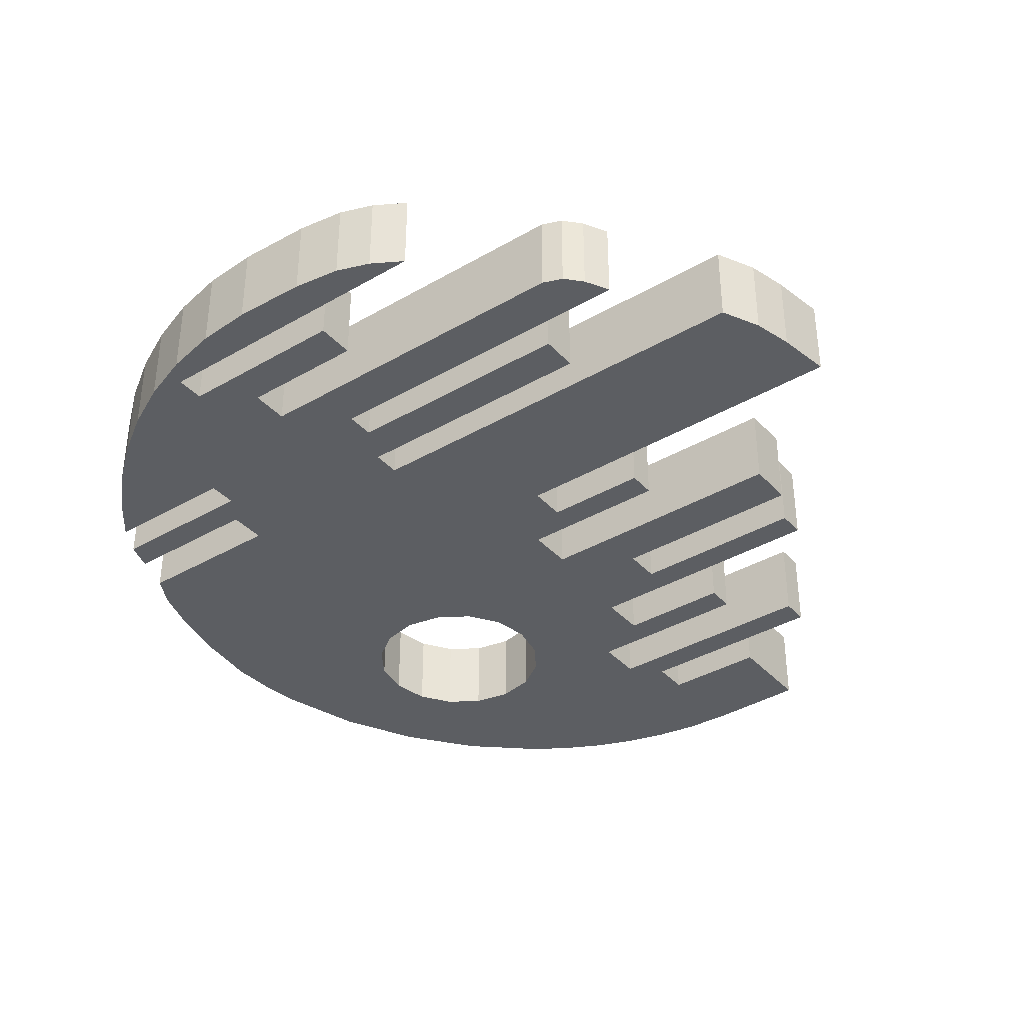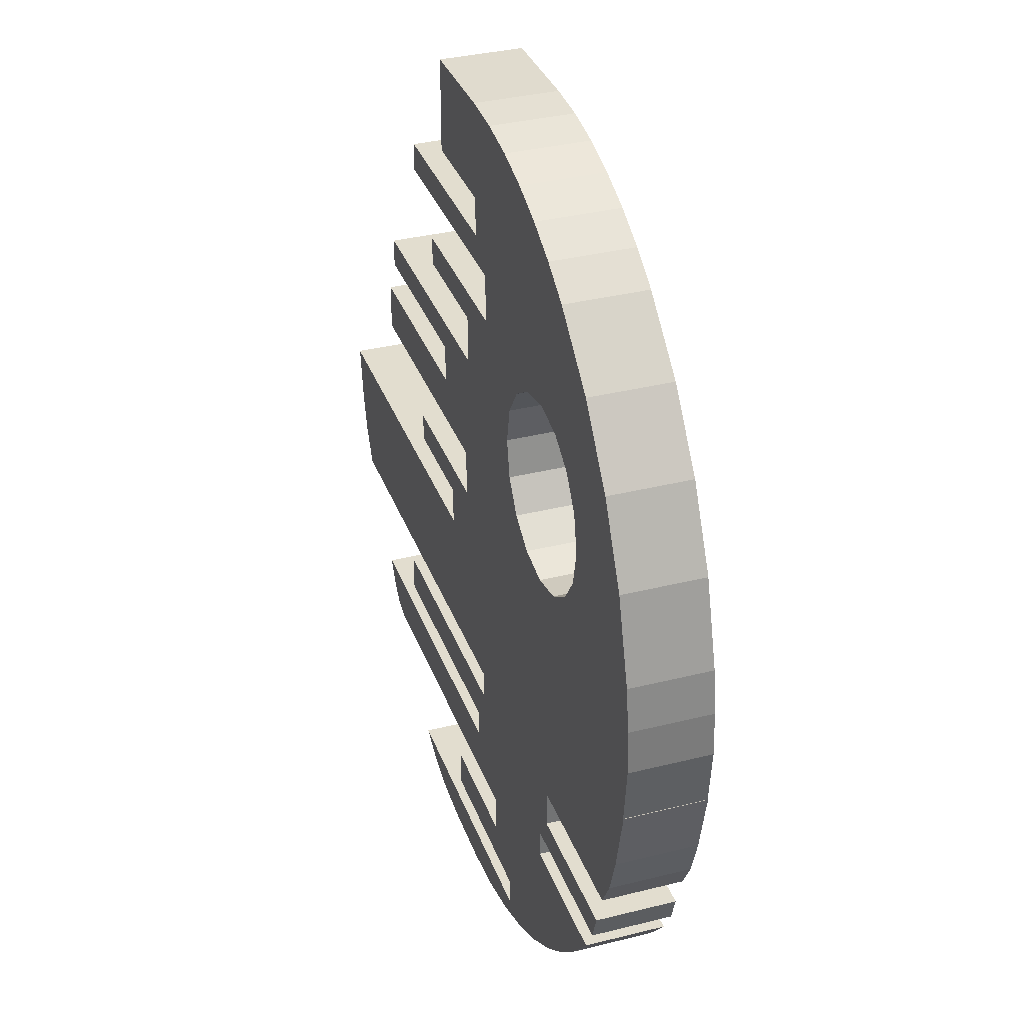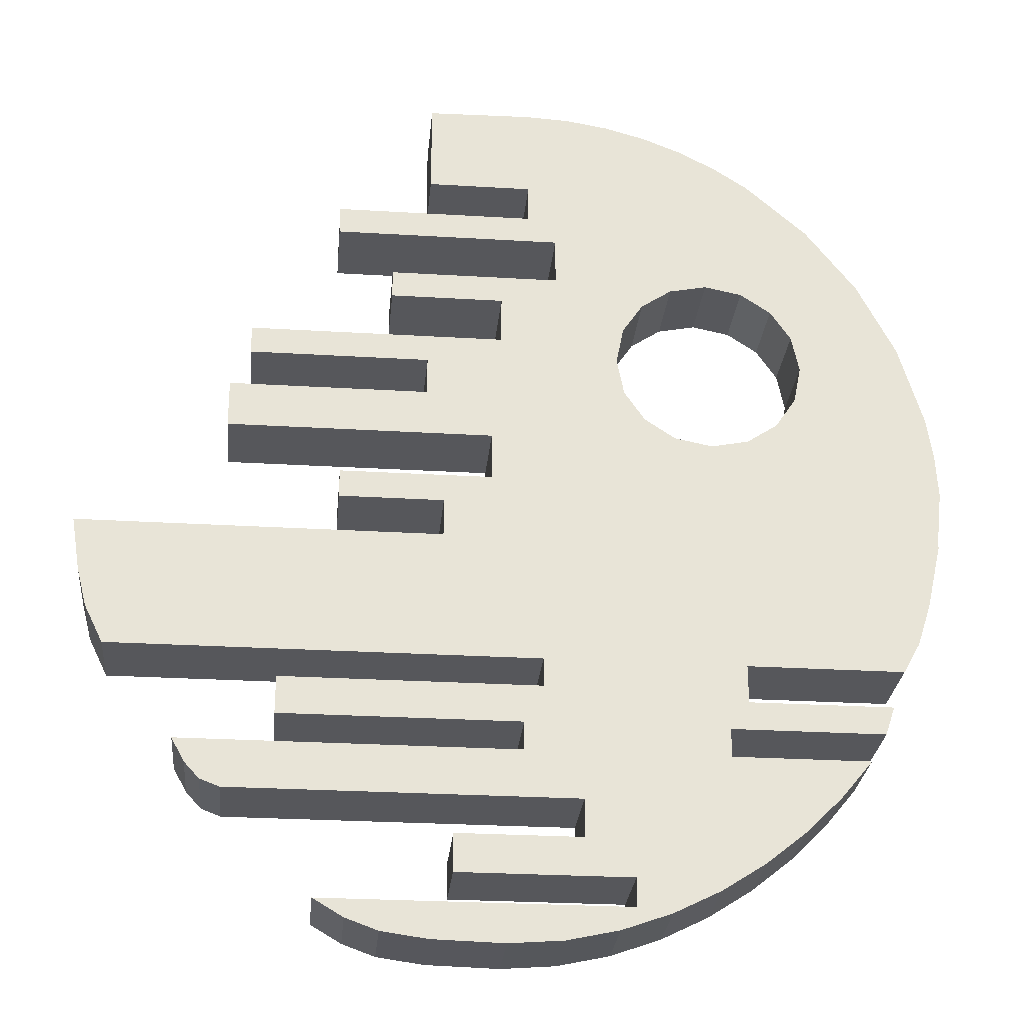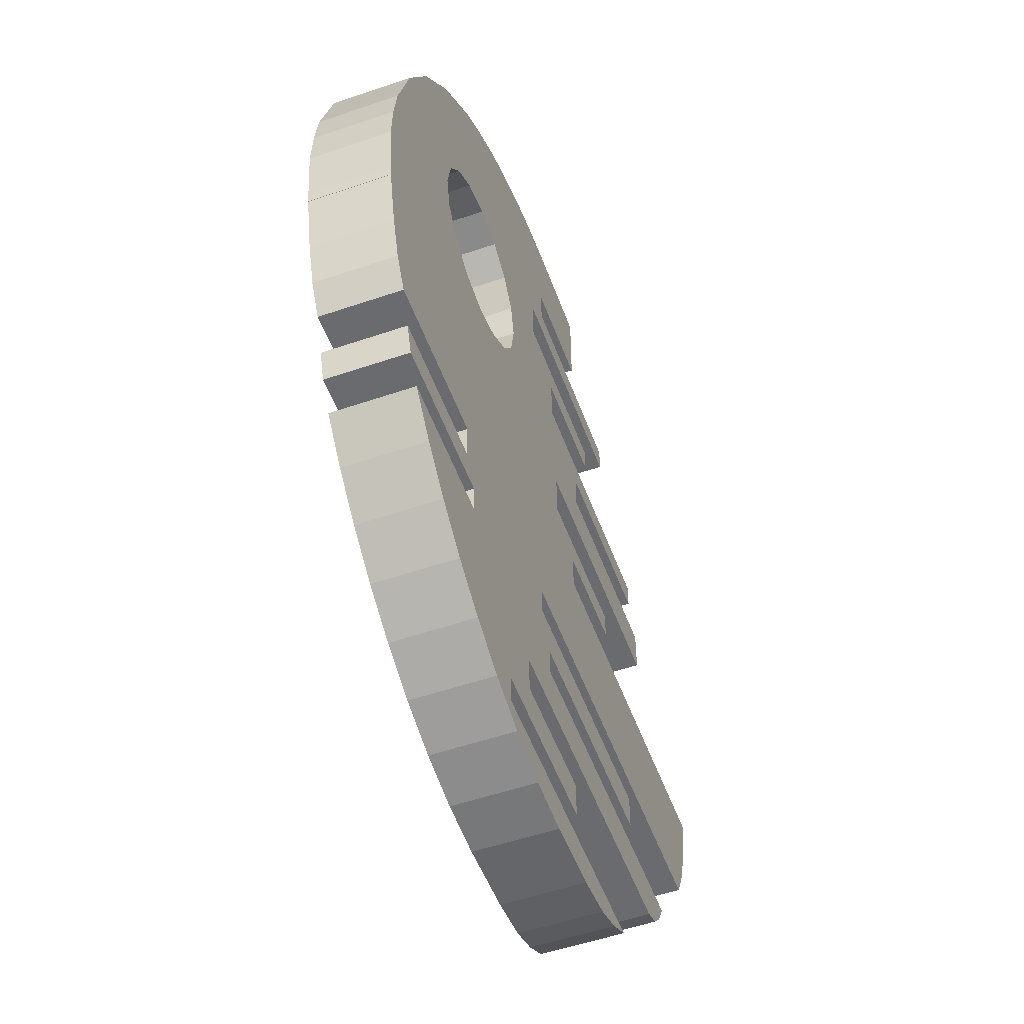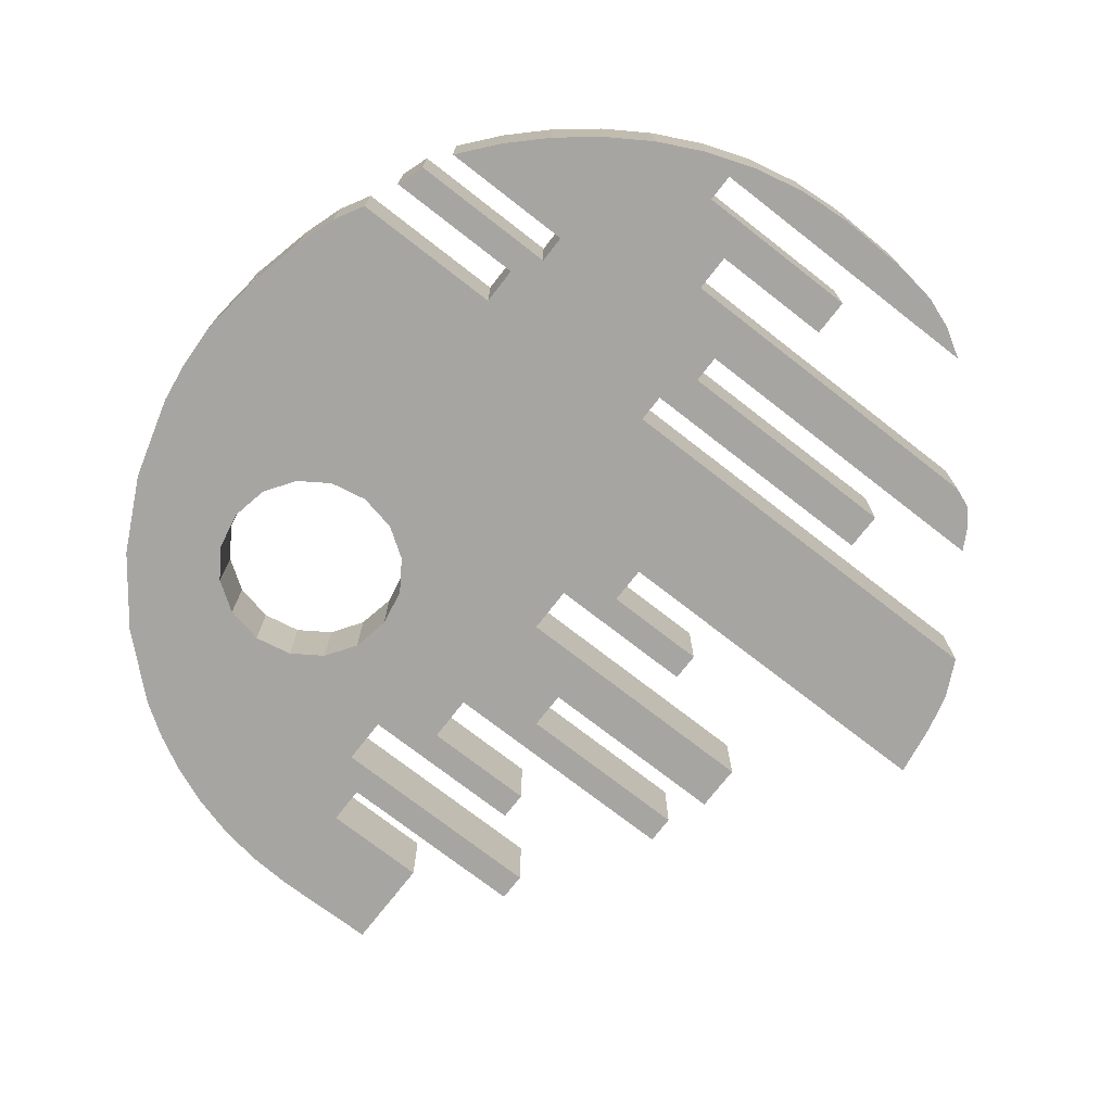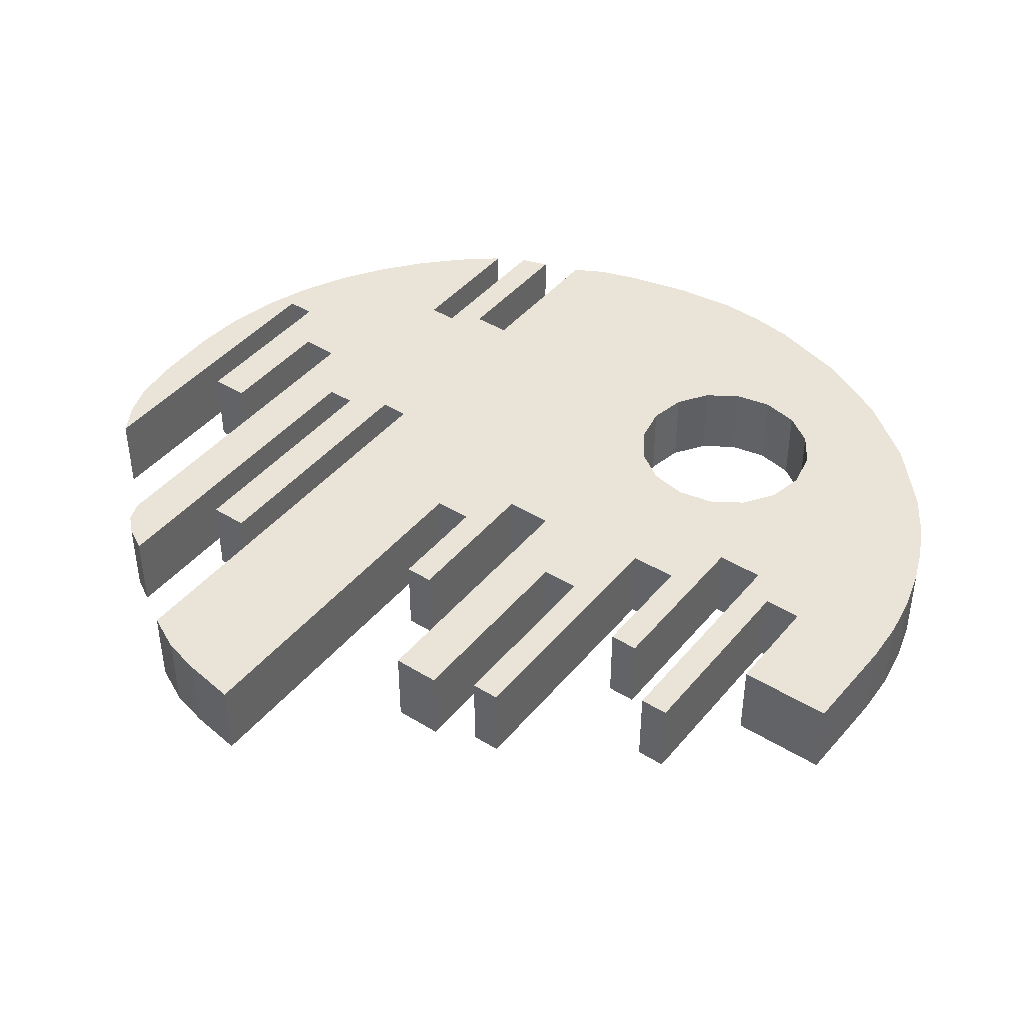
<metadata>
{"format":"obj","ext":"obj","renderer":"f3d","projection":"perspective","resolution":1024,"background":"white","views":[{"elev":-37.5,"azim":36.7,"up":"+Z"},{"elev":34.8,"azim":-108.6,"up":"+Y"},{"elev":-27.4,"azim":174.7,"up":"+Y"},{"elev":-53.3,"azim":-69.9,"up":"+Y"},{"elev":-73.9,"azim":-37.9,"up":"+Z"},{"elev":42.8,"azim":126.3,"up":"+Z"}]}
</metadata>
<code>
g default
v 9.382 17.51 -2.168
v 9.382 18.69 -2.168
v 7.021 14.36 -2.168
v 7.021 15.54 -2.168
v 5.447 20.26 -2.168
v 5.447 24.12 -2.168
v 1.119 20.26 -2.168
v 1.159 24.2 -2.168
v 1.119 18.69 -2.168
v -2.413 23.81 -2.168
v -0.658 24.1 -2.168
v 2.3 14.36 -2.168
v -0.06014 17.51 -2.168
v -0.06014 15.54 -2.168
v -5.079 15.27 -2.168
v -6.631 15.58 -2.168
v -8.182 15.27 -2.168
v -9.444 14.42 -2.168
v -3.817 14.42 -2.168
v -8.678 20.95 -2.168
v -7.241 21.9 -2.168
v -5.714 22.7 -2.168
v -4.102 23.34 -2.168
v -13.35 15.91 -2.168
v -11.24 18.66 -2.168
v 19.65 2.951 -2.168
v 19.3 0.7429 -2.168
v 18.89 -0.8608 -2.168
v 18.12 -2.438 -2.168
v 12.92 12.39 -2.168
v 12.92 11.21 -2.168
v 5.447 11.21 -2.168
v 5.447 9.639 -2.168
v 13.71 7.672 -2.168
v 13.71 9.639 -2.168
v 8.988 4.525 -2.168
v 4.661 4.525 -2.168
v 8.988 5.706 -2.168
v 4.661 2.951 -2.168
v -6.631 7.634 -2.168
v 2.693 7.672 -2.168
v 2.693 5.706 -2.168
v -2.968 13.16 -2.168
v 2.3 12.39 -2.168
v -2.656 11.61 -2.168
v -2.951 10.06 -2.168
v -3.804 8.795 -2.168
v -5.074 7.944 -2.168
v -8.18 7.944 -2.168
v -9.444 8.795 -2.168
v 9.46 -12.67 -2.168
v 8.215 -13.41 -2.168
v 15.13 -6.373 -2.168
v 14.58 -7.356 -2.168
v 13.96 -8.032 -2.168
v 13.16 -8.34 -2.168
v 11.19 -3.619 -2.168
v 11.19 -5.192 -2.168
v 4.11 -9.913 -2.168
v 4.11 -11.49 -2.168
v 1.355 -5.192 -2.168
v 1.355 -6.373 -2.168
v 0.5693 -2.438 -2.168
v 0.5693 -3.619 -2.168
v -6.906 -6.373 -2.168
v -6.906 -5.192 -2.168
v -7.692 -2.438 -2.168
v -7.692 -4.012 -2.168
v -1.004 -8.34 -2.168
v -1.004 -9.913 -2.168
v -2.971 -11.49 -2.168
v -2.971 -12.67 -2.168
v -4.358 -12.87 -2.168
v -6.287 -11.92 -2.168
v -8.085 -10.75 -2.168
v -9.737 -9.422 -2.168
v 2.025 -14.24 -2.168
v -0.185 -14.07 -2.168
v -2.32 -13.6 -2.168
v 6.879 -13.9 -2.168
v 4.974 -14.16 -2.168
v -10.29 10.06 -2.168
v -10.6 11.61 -2.168
v -10.29 13.16 -2.168
v -16 3.336 -2.168
v -16.27 5.746 -2.168
v -16.18 7.572 -2.168
v -15.92 9.361 -2.168
v -14.93 12.78 -2.168
v -15.4 0.5414 -2.168
v -15.94 2.949 -2.168
v -15.96 2.951 -2.168
v -16.03 3.346 -2.168
v -11.23 -7.952 -2.168
v -12.53 -6.373 -2.168
v -14.15 -2.438 -2.168
v -14.84 -1.169 -2.168
v -13.2 -5.192 -2.168
v -13.59 -4.012 -2.168
v 9.382 18.69 1.165
v 9.382 17.51 1.165
v 7.021 15.54 1.165
v 7.021 14.36 1.165
v 5.447 24.12 1.165
v 5.447 20.26 1.165
v 1.159 24.2 1.165
v 1.119 20.26 1.165
v 1.119 18.69 1.165
v -0.658 24.1 1.165
v -2.413 23.81 1.165
v 2.3 14.36 1.165
v -0.06014 15.54 1.165
v -0.06014 17.51 1.165
v -6.631 15.58 1.165
v -5.079 15.27 1.165
v -8.182 15.27 1.165
v -9.444 14.42 1.165
v -3.817 14.42 1.165
v -4.102 23.34 1.165
v -5.714 22.7 1.165
v -7.241 21.9 1.165
v -8.678 20.95 1.165
v -11.24 18.66 1.165
v -13.35 15.91 1.165
v 19.65 2.951 1.165
v 18.12 -2.438 1.165
v 18.89 -0.8608 1.165
v 19.3 0.7429 1.165
v 12.92 12.39 1.165
v 5.447 11.21 1.165
v 12.92 11.21 1.165
v 5.447 9.639 1.165
v 13.71 9.639 1.165
v 13.71 7.672 1.165
v 4.661 4.525 1.165
v 8.988 4.525 1.165
v 8.988 5.706 1.165
v -8.085 -10.75 1.165
v -9.737 -9.422 1.165
v 4.661 2.951 1.165
v -4.358 -12.87 1.165
v -6.631 7.634 1.165
v 2.693 7.672 1.165
v -2.971 -11.49 1.165
v 2.693 5.706 1.165
v -2.971 -12.67 1.165
v -6.287 -11.92 1.165
v -2.968 13.16 1.165
v -0.185 -14.07 1.165
v -2.32 -13.6 1.165
v 2.3 12.39 1.165
v 6.879 -13.9 1.165
v -2.656 11.61 1.165
v 4.974 -14.16 1.165
v -2.951 10.06 1.165
v 2.025 -14.24 1.165
v -3.804 8.795 1.165
v -10.29 10.06 1.165
v -5.074 7.944 1.165
v -10.6 11.61 1.165
v -10.29 13.16 1.165
v -14.93 12.78 1.165
v -15.92 9.361 1.165
v -8.18 7.944 1.165
v -16.18 7.572 1.165
v -16.27 5.746 1.165
v -9.444 8.795 1.165
v -16 3.336 1.165
v -16.03 3.346 1.165
v 14.58 -7.356 1.165
v 13.96 -8.032 1.165
v -15.96 2.951 1.165
v 15.13 -6.373 1.165
v -15.4 0.5414 1.165
v 8.215 -13.41 1.165
v -15.94 2.949 1.165
v 9.46 -12.67 1.165
v -11.23 -7.952 1.165
v 13.16 -8.34 1.165
v -12.53 -6.373 1.165
v -13.2 -5.192 1.165
v -14.84 -1.169 1.165
v 11.19 -5.192 1.165
v -14.15 -2.438 1.165
v 11.19 -3.619 1.165
v -13.59 -4.012 1.165
v 4.11 -9.913 1.165
v 4.11 -11.49 1.165
v 1.355 -5.192 1.165
v 1.355 -6.373 1.165
v 0.5693 -2.438 1.165
v 0.5693 -3.619 1.165
v -6.906 -6.373 1.165
v -6.906 -5.192 1.165
v -7.692 -2.438 1.165
v -7.692 -4.012 1.165
v -1.004 -8.34 1.165
v -1.004 -9.913 1.165
g death_star:Mesh
f 3 12 4
f 8 6 7
f 5 7 6
f 9 23 7
f 23 10 7
f 10 11 7
f 8 7 11
f 14 4 12
f 14 19 13
f 23 9 13
f 1 13 9
f 1 9 2
f 18 25 17
f 20 21 16
f 16 17 20
f 25 20 17
f 15 13 19
f 15 16 21
f 21 22 15
f 23 13 22
f 13 15 22
f 24 25 18
f 29 39 28
f 30 31 32
f 44 30 32
f 44 32 33
f 26 27 39
f 36 37 38
f 35 34 33
f 48 47 63
f 39 63 42
f 38 37 42
f 42 37 39
f 40 48 67
f 18 84 24
f 12 43 14
f 19 14 43
f 12 44 43
f 45 43 44
f 44 41 45
f 33 41 44
f 46 45 41
f 47 46 41
f 41 42 47
f 34 41 33
f 42 63 47
f 72 51 52
f 52 80 72
f 56 62 55
f 54 55 62
f 27 28 39
f 39 29 63
f 71 70 60
f 53 54 62
f 58 61 57
f 64 57 61
f 61 62 66
f 56 69 62
f 62 69 66
f 49 40 67
f 96 49 67
f 68 67 64
f 61 66 64
f 63 64 67
f 67 48 63
f 68 64 66
f 65 66 69
f 59 60 70
f 81 77 72
f 69 70 65
f 71 65 70
f 74 65 71
f 72 73 71
f 79 73 72
f 74 71 73
f 76 65 75
f 79 72 78
f 77 78 72
f 81 72 80
f 85 86 50
f 49 85 50
f 91 85 49
f 84 89 24
f 83 82 88
f 88 89 83
f 84 83 89
f 87 88 82
f 82 50 87
f 86 87 50
f 97 90 49
f 93 85 92
f 91 92 85
f 74 75 65
f 95 65 94
f 94 65 76
f 91 49 90
f 96 97 49
f 98 99 68
f 98 68 66
f 113 101 108
f 100 108 101
f 106 107 104
f 105 104 107
f 106 109 107
f 109 110 107
f 110 113 107
f 110 119 113
f 112 113 118
f 102 112 111
f 102 111 103
f 108 107 113
f 122 123 116
f 117 116 123
f 118 148 112
f 114 115 121
f 121 122 114
f 116 114 122
f 120 121 115
f 115 113 120
f 119 120 113
f 118 113 115
f 161 117 124
f 128 140 127
f 127 140 126
f 129 130 131
f 137 135 136
f 75 138 139
f 75 139 76
f 137 145 135
f 133 132 134
f 79 141 73
f 72 146 177
f 143 157 145
f 71 144 146
f 71 146 72
f 140 145 191
f 140 135 145
f 142 195 159
f 145 157 191
f 141 147 74
f 141 74 73
f 147 138 75
f 147 75 74
f 78 149 150
f 78 150 79
f 141 79 150
f 153 151 148
f 151 111 148
f 111 112 148
f 175 152 80
f 175 80 52
f 152 154 81
f 152 81 80
f 155 143 153
f 154 156 77
f 154 77 81
f 157 143 155
f 77 156 149
f 77 149 78
f 158 50 82
f 159 191 157
f 129 151 130
f 153 143 151
f 160 158 82
f 160 82 83
f 84 161 160
f 84 160 83
f 157 47 48
f 157 48 159
f 24 89 162
f 40 159 48
f 89 88 163
f 89 163 162
f 40 49 164
f 88 87 165
f 88 165 163
f 87 86 166
f 87 166 165
f 164 49 50
f 164 50 167
f 166 86 85
f 166 85 168
f 158 167 50
f 168 85 93
f 168 93 169
f 54 170 171
f 54 171 55
f 93 92 172
f 93 172 169
f 53 173 170
f 53 170 54
f 91 90 174
f 91 174 176
f 51 177 175
f 51 175 52
f 91 176 172
f 91 172 92
f 72 177 51
f 94 76 178
f 139 178 76
f 65 95 180
f 171 179 56
f 171 56 55
f 95 94 178
f 95 178 180
f 181 98 66
f 179 197 56
f 90 97 182
f 90 182 174
f 126 191 29
f 97 96 184
f 97 184 182
f 57 185 183
f 57 183 58
f 68 99 186
f 99 98 181
f 99 181 186
f 29 191 63
f 57 192 185
f 128 27 26
f 128 26 125
f 128 127 28
f 128 28 27
f 187 188 60
f 187 60 59
f 127 126 29
f 127 29 28
f 71 60 188
f 189 190 62
f 189 62 61
f 190 173 62
f 53 62 173
f 35 133 134
f 35 134 34
f 183 189 61
f 183 61 58
f 31 131 130
f 31 130 32
f 30 129 131
f 30 131 31
f 32 130 132
f 32 132 33
f 30 44 129
f 133 35 33
f 133 33 132
f 39 125 26
f 38 137 136
f 38 136 36
f 136 135 37
f 136 37 36
f 37 135 140
f 37 140 39
f 39 140 125
f 145 42 143
f 41 143 42
f 40 142 159
f 142 40 164
f 145 137 42
f 38 42 137
f 34 134 41
f 143 41 134
f 43 153 148
f 18 161 84
f 19 43 148
f 19 148 118
f 44 151 129
f 43 45 153
f 153 45 46
f 153 46 155
f 155 46 47
f 155 47 157
f 57 64 192
f 63 191 192
f 63 192 64
f 66 65 193
f 66 193 194
f 193 65 180
f 66 194 181
f 96 67 184
f 195 184 67
f 195 67 68
f 195 68 196
f 196 68 186
f 197 69 56
f 198 187 70
f 59 70 187
f 188 144 71
f 69 197 198
f 69 198 70
f 103 3 4
f 103 4 102
f 108 100 2
f 105 5 6
f 105 6 104
f 4 14 102
f 101 113 1
f 106 104 8
f 6 8 104
f 106 8 11
f 106 11 109
f 11 10 110
f 11 110 109
f 105 107 7
f 105 7 5
f 7 107 108
f 7 108 9
f 2 9 108
f 44 12 151
f 111 151 12
f 3 103 12
f 111 12 103
f 113 112 14
f 113 14 13
f 14 112 102
f 113 13 1
f 119 110 23
f 10 23 110
f 23 22 120
f 23 120 119
f 22 21 121
f 22 121 120
f 115 114 16
f 115 16 15
f 16 114 116
f 16 116 17
f 17 116 117
f 17 117 18
f 18 117 161
f 19 118 115
f 19 115 15
f 21 20 122
f 21 122 121
f 123 122 25
f 20 25 122
f 124 24 162
f 123 25 24
f 123 24 124
f 143 132 151
f 130 151 132
f 134 132 143
f 168 164 167
f 158 165 167
f 170 190 171
f 173 190 170
f 125 140 128
f 191 126 140
f 192 189 185
f 193 190 189
f 197 179 190
f 183 185 189
f 189 192 193
f 190 193 197
f 180 178 193
f 191 159 195
f 195 196 192
f 192 191 195
f 194 193 192
f 192 196 194
f 186 181 196
f 194 196 181
f 179 171 190
f 144 188 198
f 187 198 188
f 156 154 146
f 138 147 193
f 141 150 146
f 141 144 147
f 144 193 147
f 146 144 141
f 197 193 198
f 144 198 193
f 139 138 193
f 175 146 152
f 177 146 175
f 154 152 146
f 150 149 146
f 149 156 146
f 160 163 158
f 168 176 164
f 123 124 117
f 168 167 166
f 161 162 160
f 124 162 161
f 162 163 160
f 165 158 163
f 166 167 165
f 182 184 164
f 174 182 164
f 164 195 142
f 176 168 172
f 169 172 168
f 139 193 178
f 195 164 184
f 176 174 164
f 101 1 2
f 101 2 100

</code>
